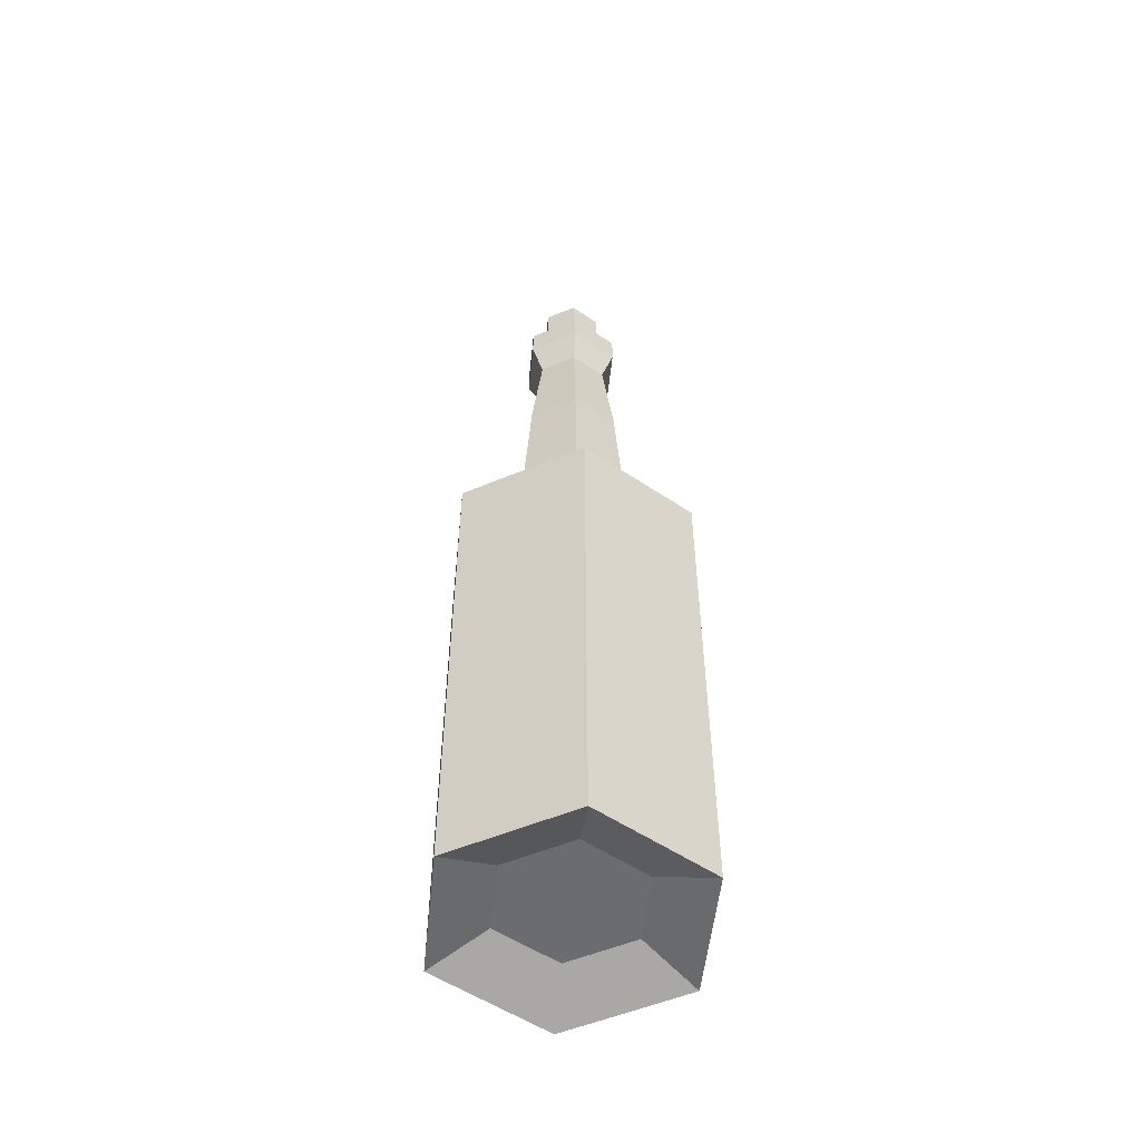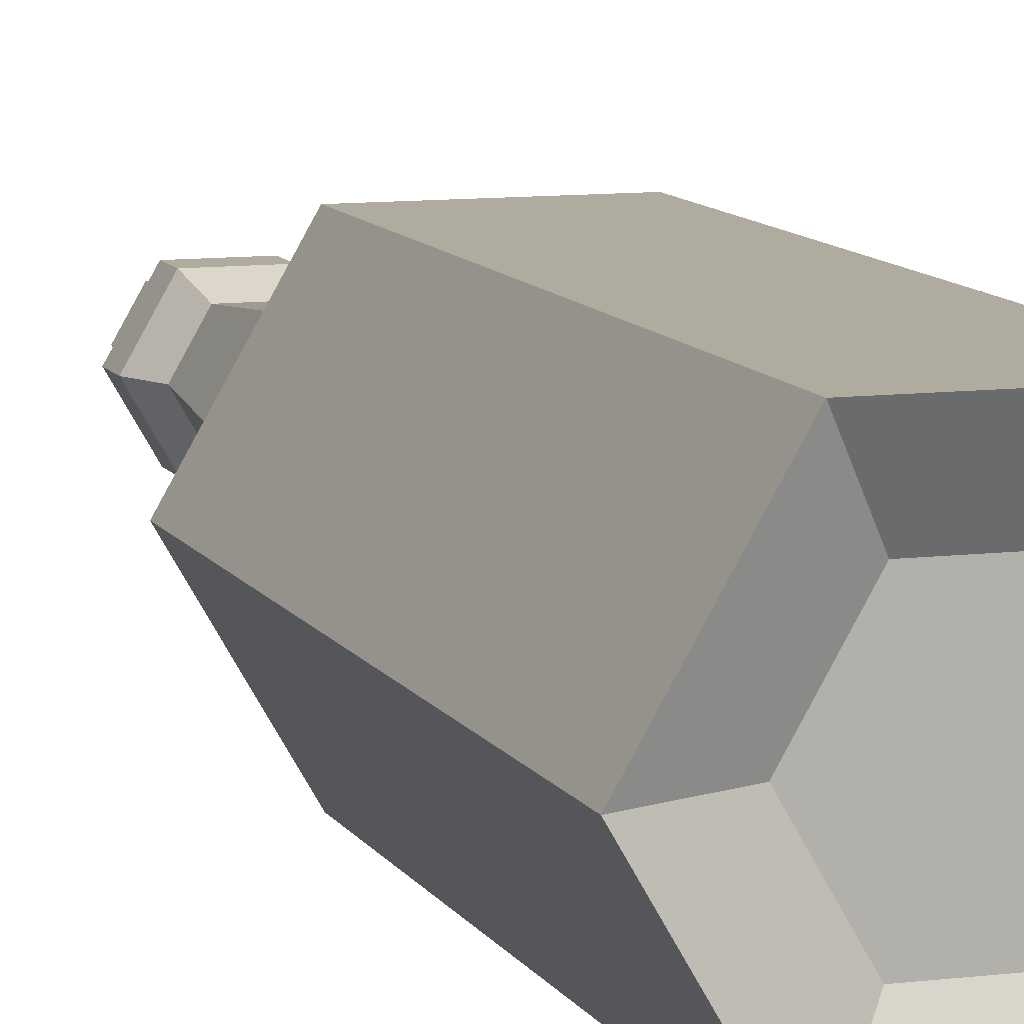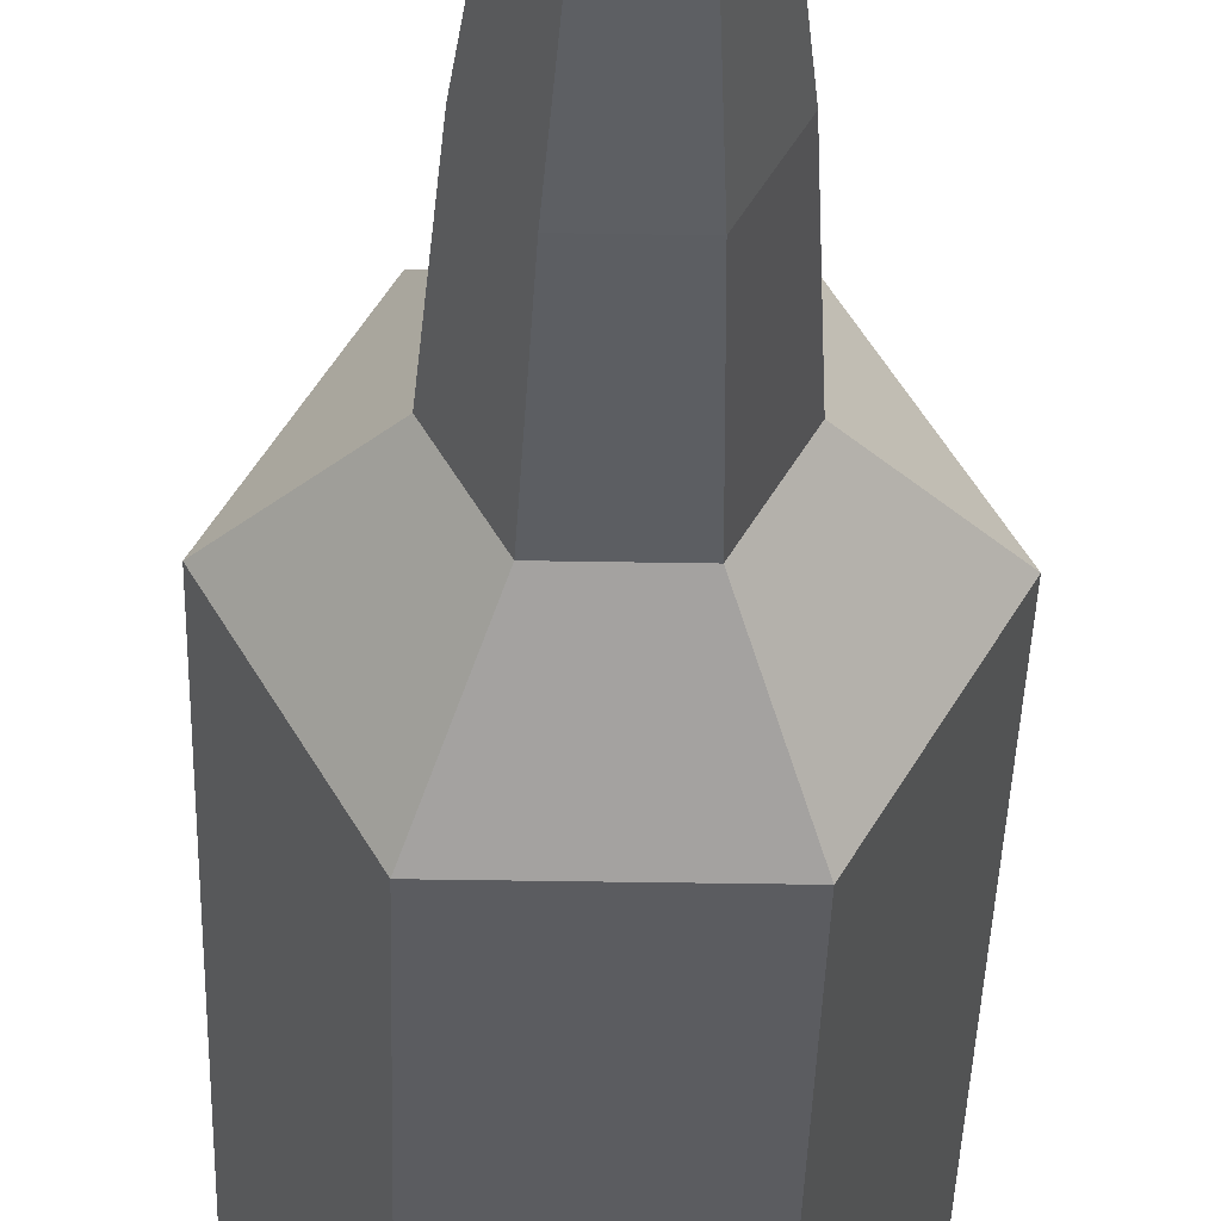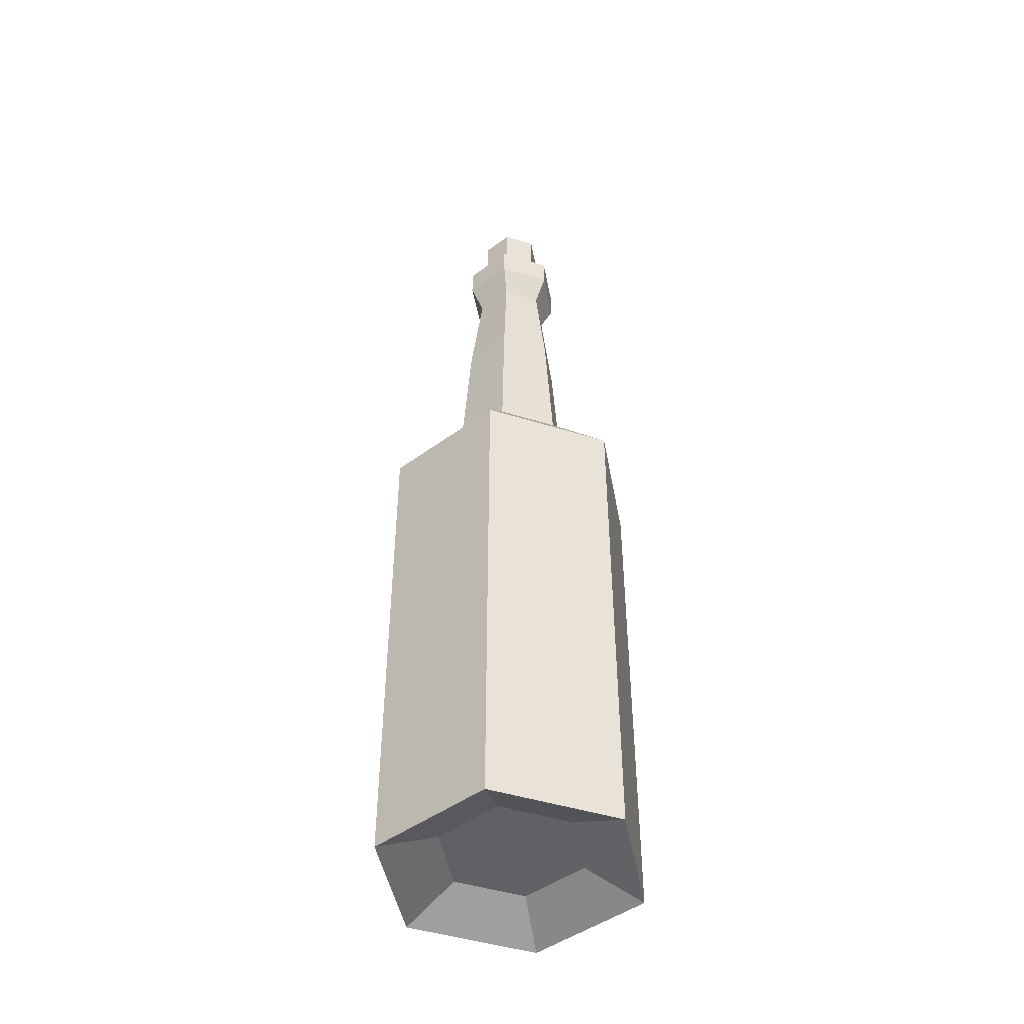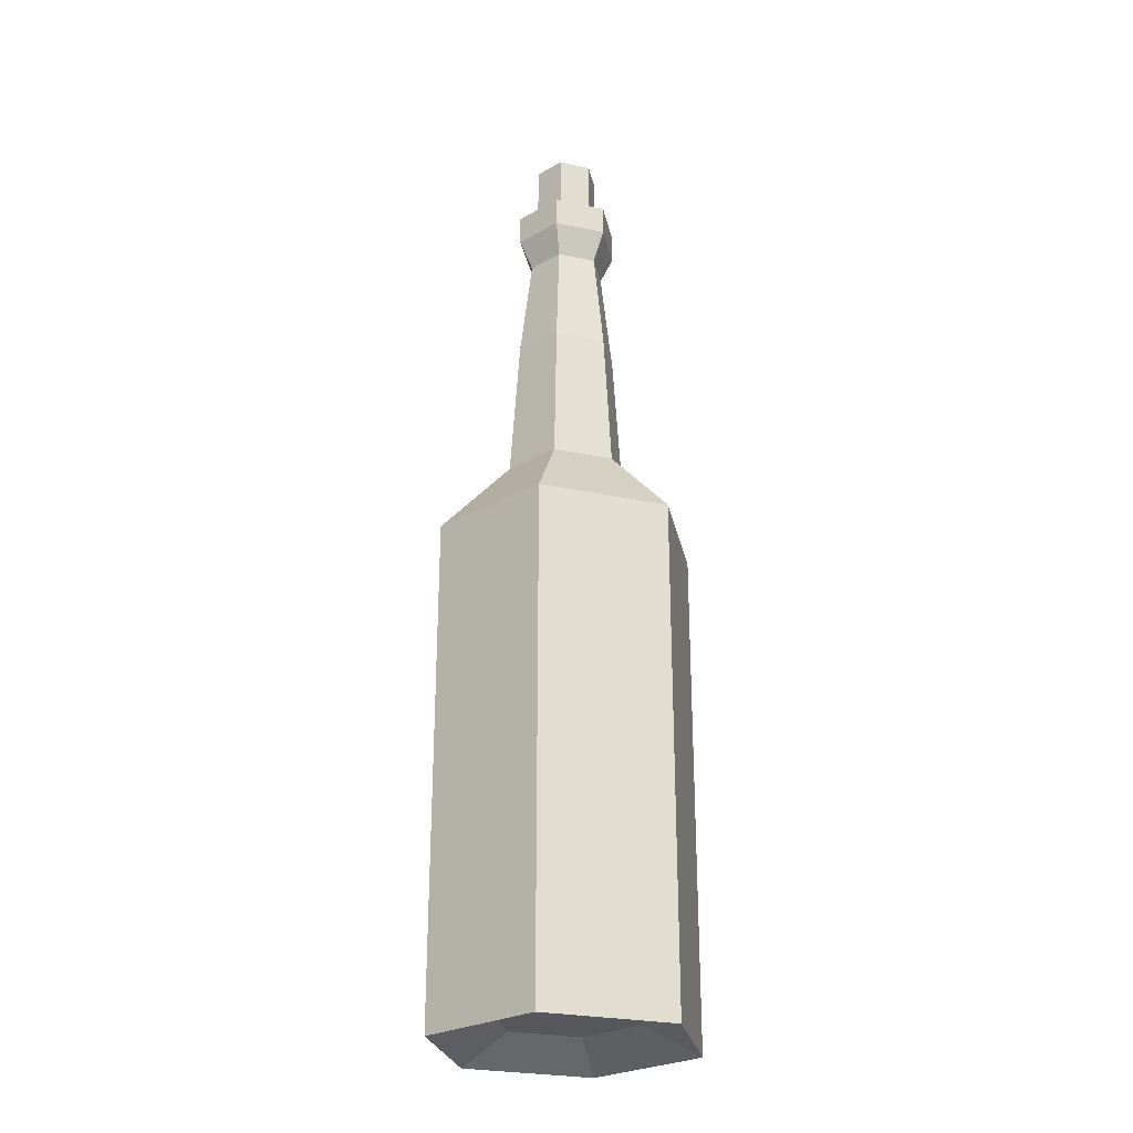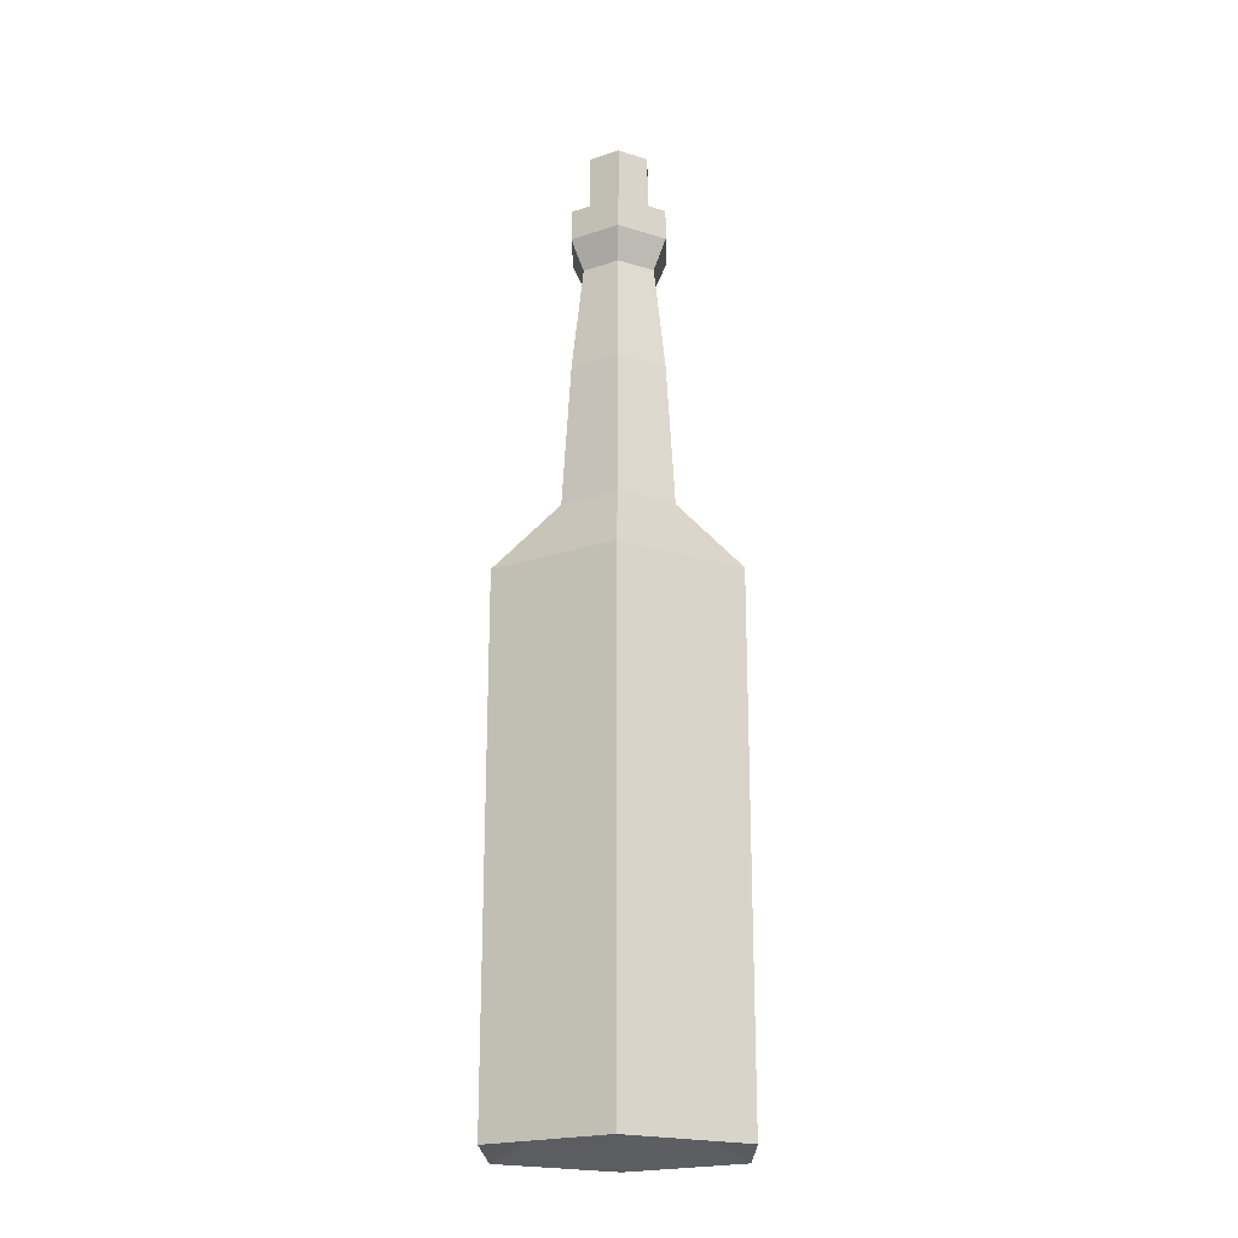
<metadata>
{"format":"obj","ext":"obj","renderer":"f3d","projection":"perspective","resolution":1024,"background":"white","views":[{"elev":-53.7,"azim":-95.9,"up":"+Y"},{"elev":9.7,"azim":-18.1,"up":"+Z"},{"elev":-34.6,"azim":178.6,"up":"+Z"},{"elev":-46.2,"azim":-79.7,"up":"+Y"},{"elev":-26.6,"azim":-78.5,"up":"+Y"},{"elev":-20.8,"azim":31.0,"up":"+Y"}]}
</metadata>
<code>
g wineRed
v -0.0477 0 0.08262
v 0.0477 0 0.08262
v -0.02615 0.01832 0.04529
v 0.02615 0.01832 0.04529
v 0.0954 0 0
v 0.0954 0.3665 0
v 0.0477 0 -0.08262
v 0.0477 0.3665 -0.08262
v 0.0477 0.3665 0.08262
v -0.0477 0.3665 0.08262
v -0.03748 0.5282 0
v -0.04429 0.4231 0
v -0.01874 0.5282 -0.03246
v -0.02215 0.4231 -0.03836
v -0.0954 0.3665 0
v -0.0477 0.3665 -0.08262
v -0.02215 0.4231 0.03836
v -0.01874 0.5282 0.03246
v 0.02215 0.4231 -0.03836
v 0.01874 0.5282 -0.03246
v 0.04429 0.4231 0
v 0.02215 0.4231 0.03836
v 0.03748 0.5282 0
v -0.0477 0 -0.08262
v -0.02615 0.01832 -0.04529
v 0.02615 0.01832 -0.04529
v -0.0954 0 0
v -0.05229 0.01832 0
v 0.05229 0.01832 0
v -0.0954 0.3175 0
v -0.05962 0.3175 -0.06196
v -0.05962 0.1223 -0.06196
v -0.0954 0.1223 0
v 0.01874 0.5282 0.03246
v -0.05962 0.3175 0.06196
v -0.05962 0.1223 0.06196
v -0.02379 0.6989 0
v -0.02379 0.6513 0
v -0.0119 0.6989 -0.02061
v -0.0119 0.6513 -0.02061
v -0.0119 0.6989 0.02061
v 0.0119 0.6989 0.02061
v 0.0119 0.6989 -0.02061
v 0.02379 0.6989 0
v 0.0119 0.6513 0.02061
v 0.02379 0.6513 0
v 0.0119 0.6513 -0.02061
v -0.0119 0.6513 0.02061
v -0.01424 0.6065 0.02467
v -0.02848 0.6065 0
v 0.01424 0.6065 0.02467
v 0.01923 0.6289 0.0333
v -0.01923 0.6289 0.0333
v 0.02848 0.6065 0
v 0.01424 0.6065 -0.02467
v -0.01424 0.6065 -0.02467
v 0.03845 0.6289 0
v 0.03845 0.6513 0
v 0.01923 0.6289 -0.0333
v 0.01923 0.6513 -0.0333
v -0.01923 0.6513 0.0333
v -0.03845 0.6513 0
v -0.03845 0.6289 0
v -0.01923 0.6289 -0.0333
v -0.01923 0.6513 -0.0333
v 0.01923 0.6513 0.0333
f 3 2 1
f 2 3 4
f 7 6 5
f 6 7 8
f 5 9 2
f 9 5 6
f 9 1 2
f 1 9 10
f 13 12 11
f 12 13 14
f 14 15 12
f 15 14 16
f 18 12 17
f 12 18 11
f 13 19 14
f 19 13 20
f 8 21 6
f 21 8 19
f 22 10 9
f 10 22 17
f 19 23 21
f 23 19 20
f 7 25 24
f 25 7 26
f 24 28 27
f 28 24 25
f 7 29 26
f 29 7 5
f 16 30 15
f 30 16 31
f 31 16 32
f 24 32 16
f 27 32 24
f 32 27 33
f 28 1 27
f 1 28 3
f 25 3 28
f 3 25 26
f 3 26 4
f 4 26 29
f 17 15 10
f 15 17 12
f 6 22 9
f 22 6 21
f 21 34 22
f 34 21 23
f 34 17 22
f 17 34 18
f 29 2 4
f 2 29 5
f 14 8 16
f 8 14 19
f 10 35 1
f 35 10 15
f 35 15 30
f 36 1 35
f 1 36 27
f 27 36 33
f 16 7 24
f 7 16 8
f 30 36 35
f 36 30 33
f 31 33 30
f 33 31 32
f 39 38 37
f 38 39 40
f 41 39 37
f 39 41 42
f 39 42 43
f 43 42 44
f 46 42 45
f 42 46 44
f 39 47 40
f 47 39 43
f 42 48 45
f 48 42 41
f 47 44 46
f 44 47 43
f 37 48 41
f 48 37 38
f 49 11 18
f 11 49 50
f 52 49 51
f 49 52 53
f 23 51 34
f 51 23 54
f 20 54 23
f 54 20 55
f 56 20 13
f 20 56 55
f 51 18 34
f 18 51 49
f 59 58 57
f 58 59 60
f 62 53 61
f 53 62 63
f 55 57 54
f 57 55 59
f 64 50 63
f 50 64 56
f 51 57 52
f 57 51 54
f 64 55 56
f 55 64 59
f 65 59 64
f 59 65 60
f 66 53 52
f 53 66 61
f 61 38 62
f 38 61 48
f 48 61 66
f 48 66 45
f 45 66 46
f 46 66 58
f 38 65 62
f 65 38 40
f 65 40 60
f 60 46 58
f 60 40 47
f 60 47 46
f 65 63 62
f 63 65 64
f 56 11 50
f 11 56 13
f 63 49 53
f 49 63 50
f 57 66 52
f 66 57 58

</code>
